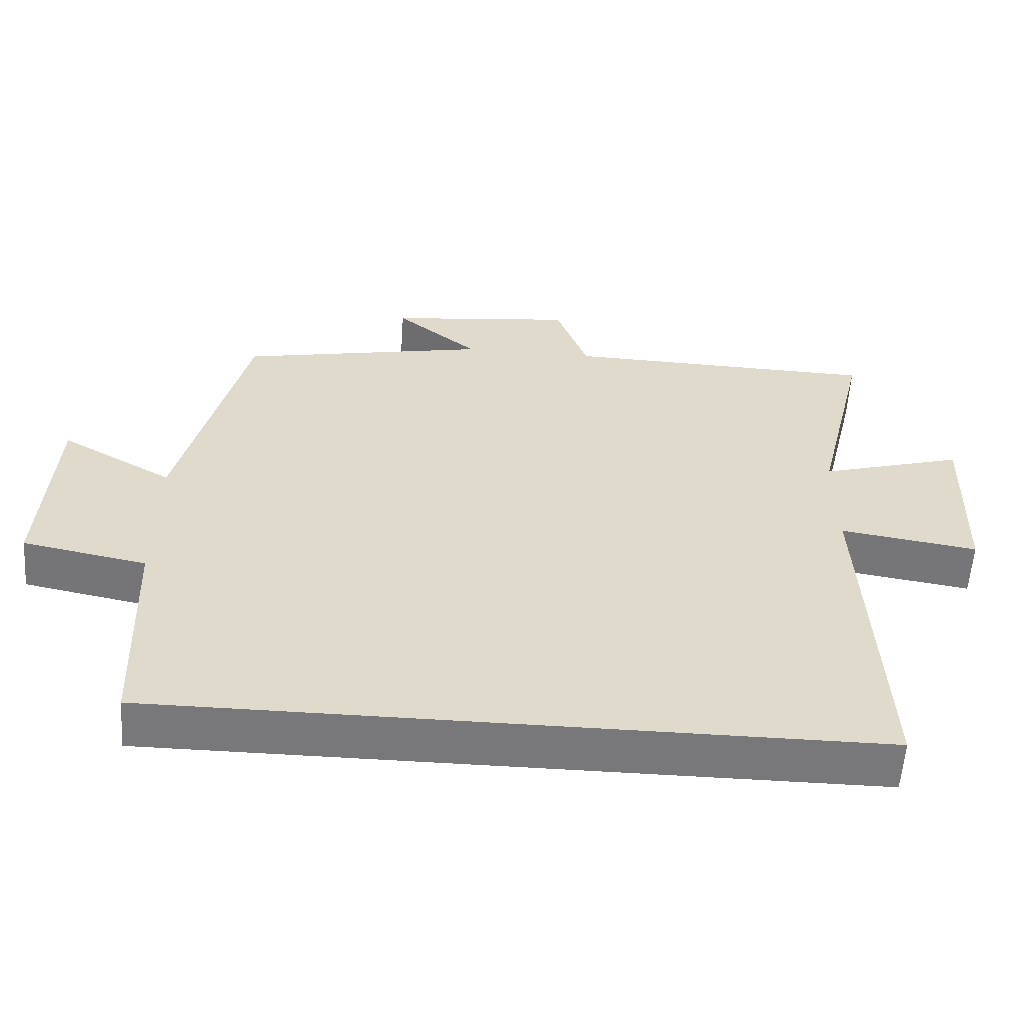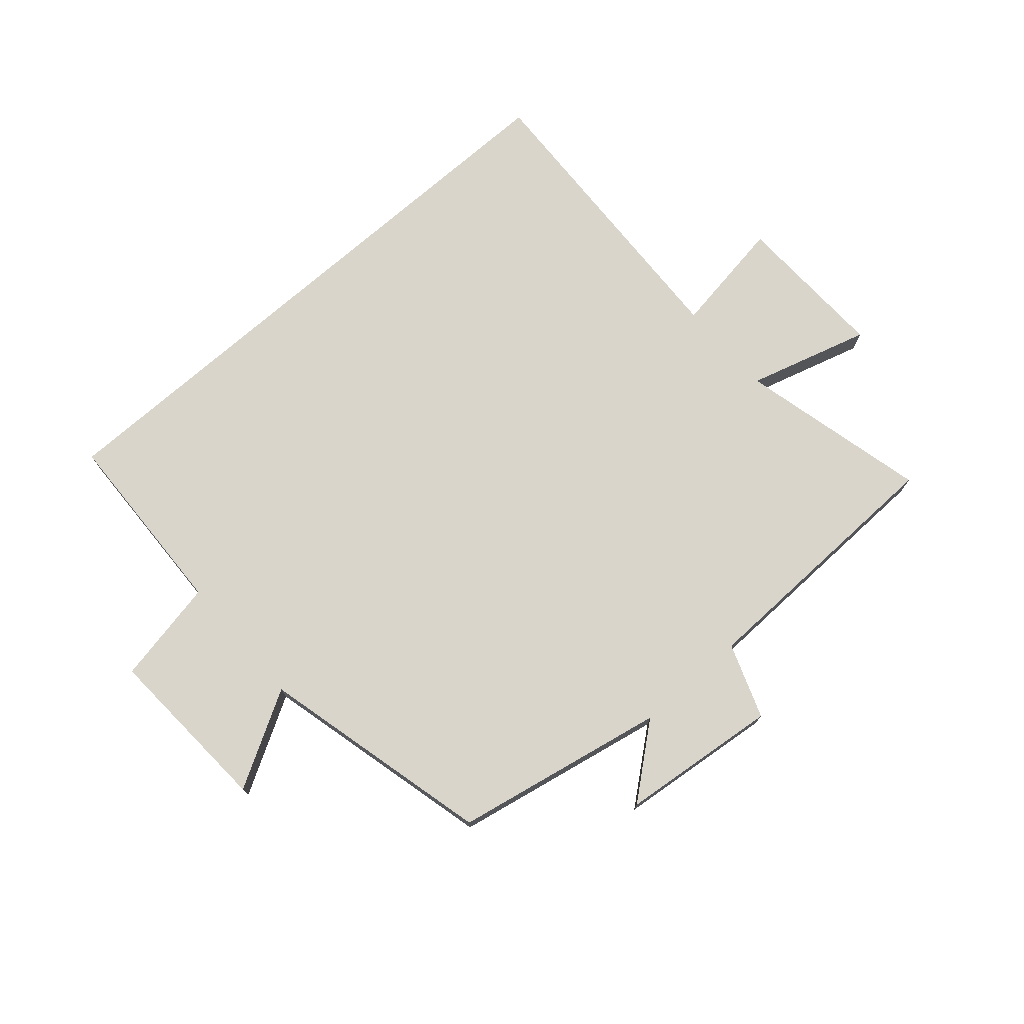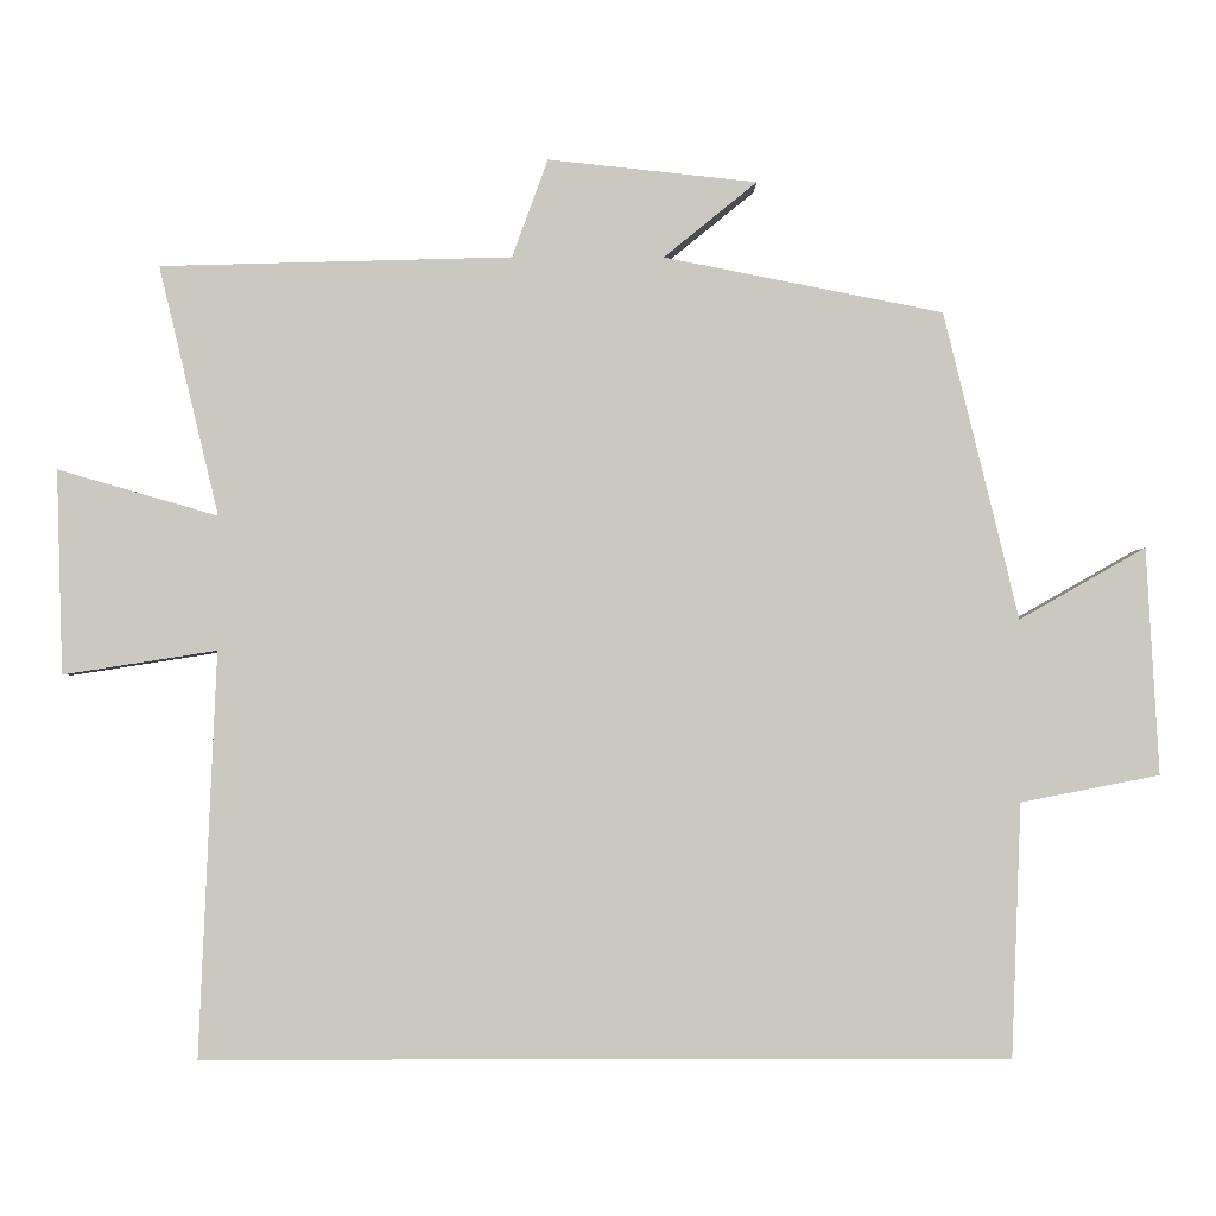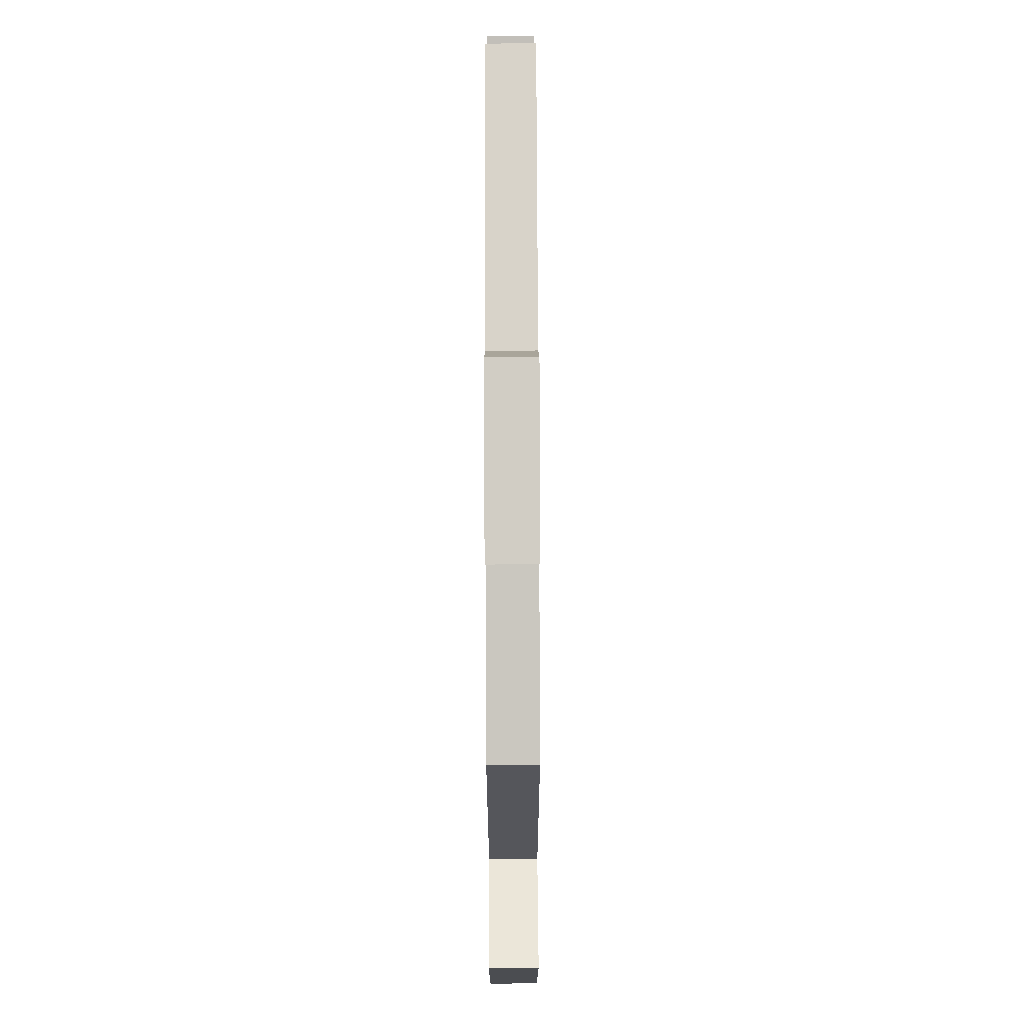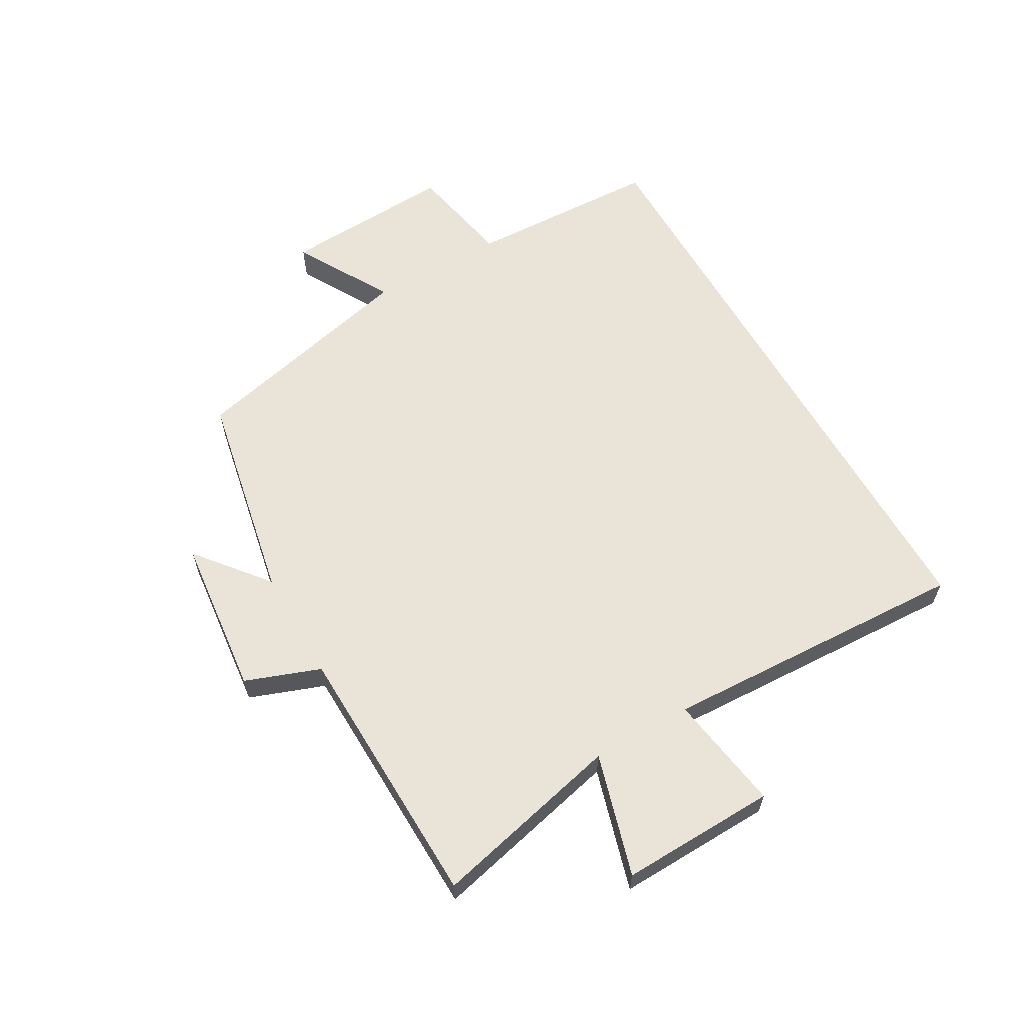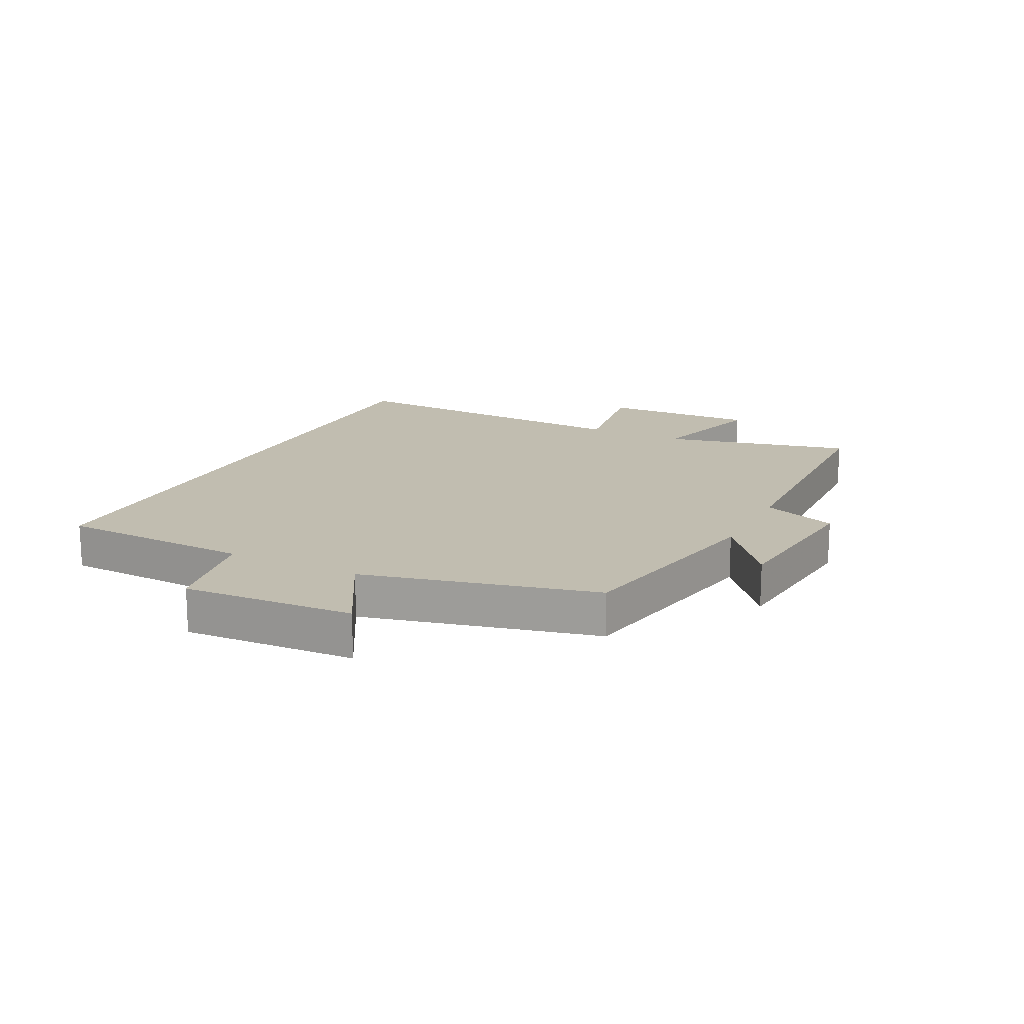
<metadata>
{"format":"obj","ext":"obj","renderer":"f3d","projection":"perspective","resolution":1024,"background":"white","views":[{"elev":-57.6,"azim":-3.9,"up":"+Z"},{"elev":74.3,"azim":-41.2,"up":"+Y"},{"elev":-2.0,"azim":179.5,"up":"+Z"},{"elev":77.4,"azim":-90.2,"up":"+Z"},{"elev":61.0,"azim":60.3,"up":"+Y"},{"elev":16.7,"azim":-63.4,"up":"+Y"}]}
</metadata>
<code>
v -0.488 0.07 -0.5
v -0.5 0.07 -0.182
v -0.674 0.07 -0.148
v -0.658 0.07 0.136
v -0.5 0.07 0.046
v -0.406 0.07 0.431
v -0.056 0.07 0.5
v -0.173 0.07 0.595
v 0.089 0.07 0.623
v 0.134 0.07 0.5
v 0.575 0.07 0.488
v 0.5 0.07 0.175
v 0.701 0.07 0.233
v 0.693 0.07 -0.023
v 0.5 0.07 0.007
v 0.522 0.07 -0.5
v -0.488 0 -0.5
v -0.5 0 -0.182
v -0.674 0 -0.148
v -0.658 0 0.136
v -0.5 0 0.046
v -0.406 0 0.431
v -0.056 0 0.5
v -0.173 0 0.595
v 0.089 0 0.623
v 0.134 0 0.5
v 0.575 0 0.488
v 0.5 0 0.175
v 0.701 0 0.233
v 0.693 0 -0.023
v 0.5 0 0.007
v 0.522 0 -0.5
f 15 16 1 2
f 12 13 14 15
f 12 15 2 3
f 10 11 12 3
f 7 8 9 10
f 5 6 7 10
f 5 10 3
f 3 4 5
f 18 17 32 31
f 31 30 29 28
f 19 18 31 28
f 19 28 27 26
f 26 25 24 23
f 26 23 22 21
f 19 26 21
f 21 20 19
f 1 17 18 2
f 2 18 19 3
f 3 19 20 4
f 4 20 21 5
f 5 21 22 6
f 6 22 23 7
f 7 23 24 8
f 8 24 25 9
f 9 25 26 10
f 10 26 27 11
f 11 27 28 12
f 12 28 29 13
f 13 29 30 14
f 14 30 31 15
f 15 31 32 16
f 16 32 17 1

</code>
